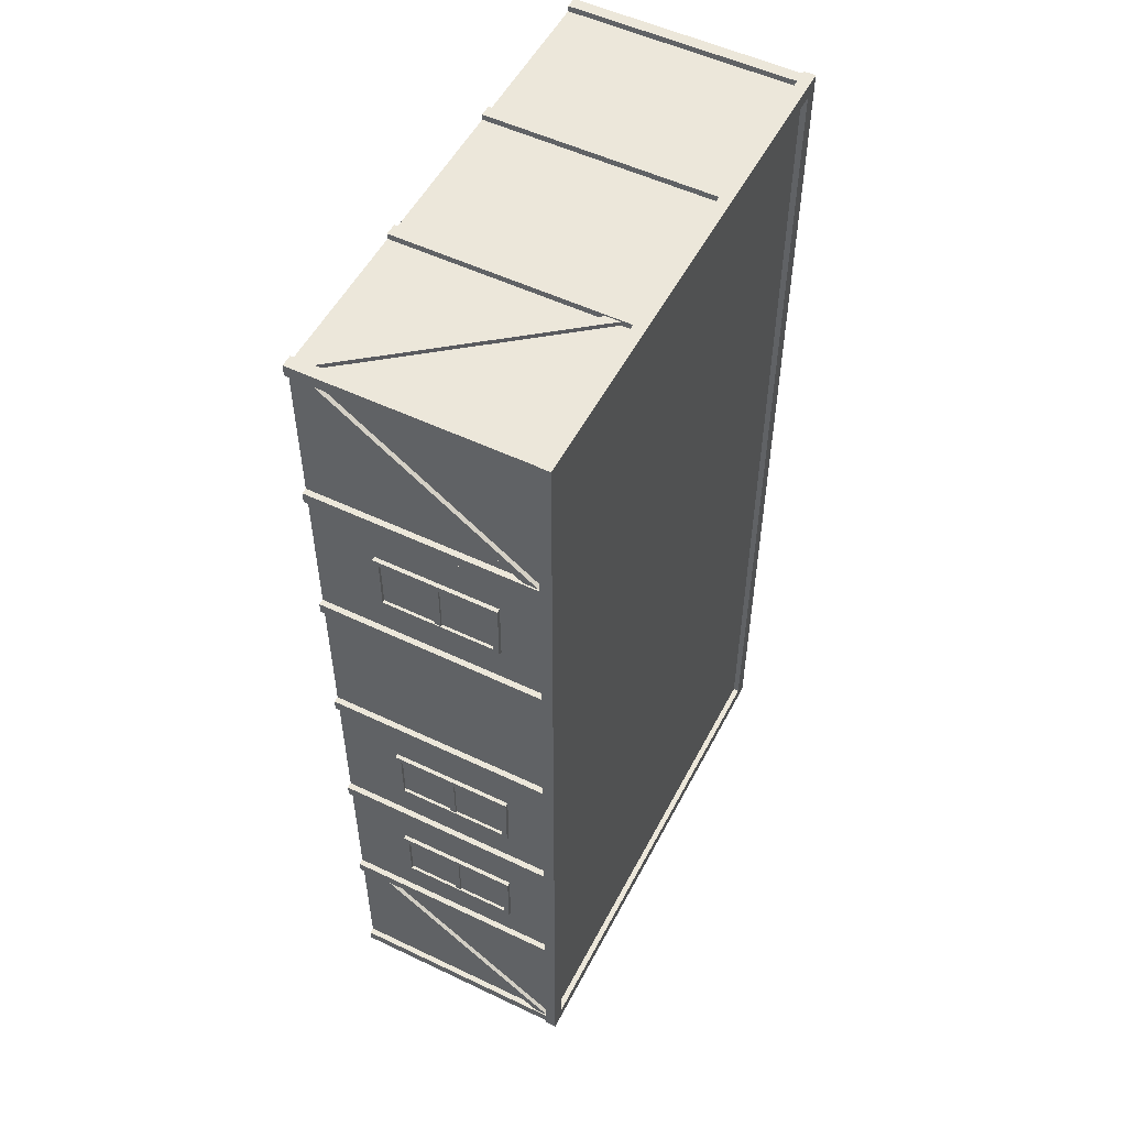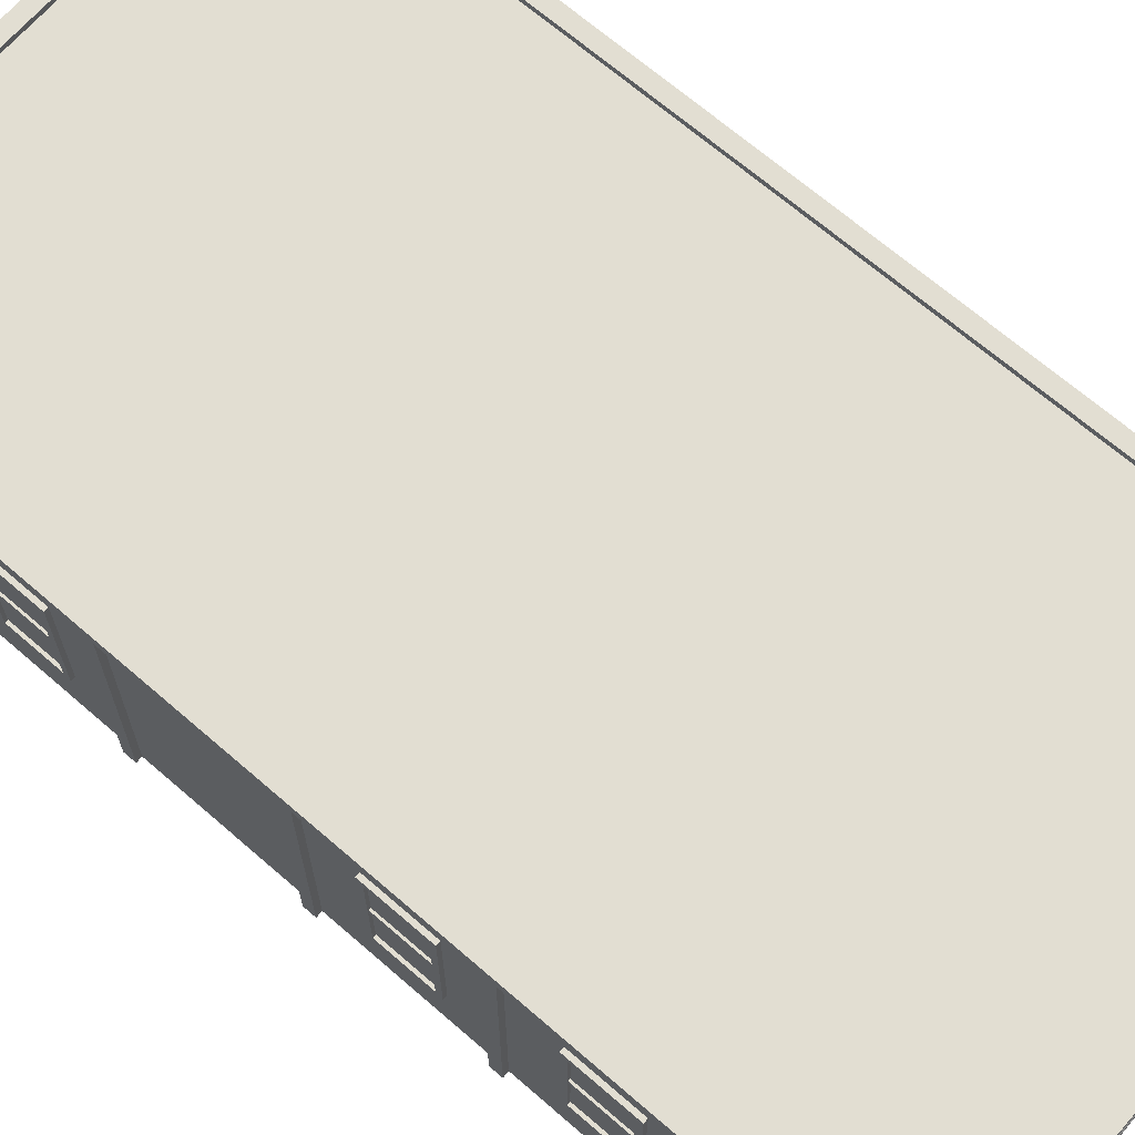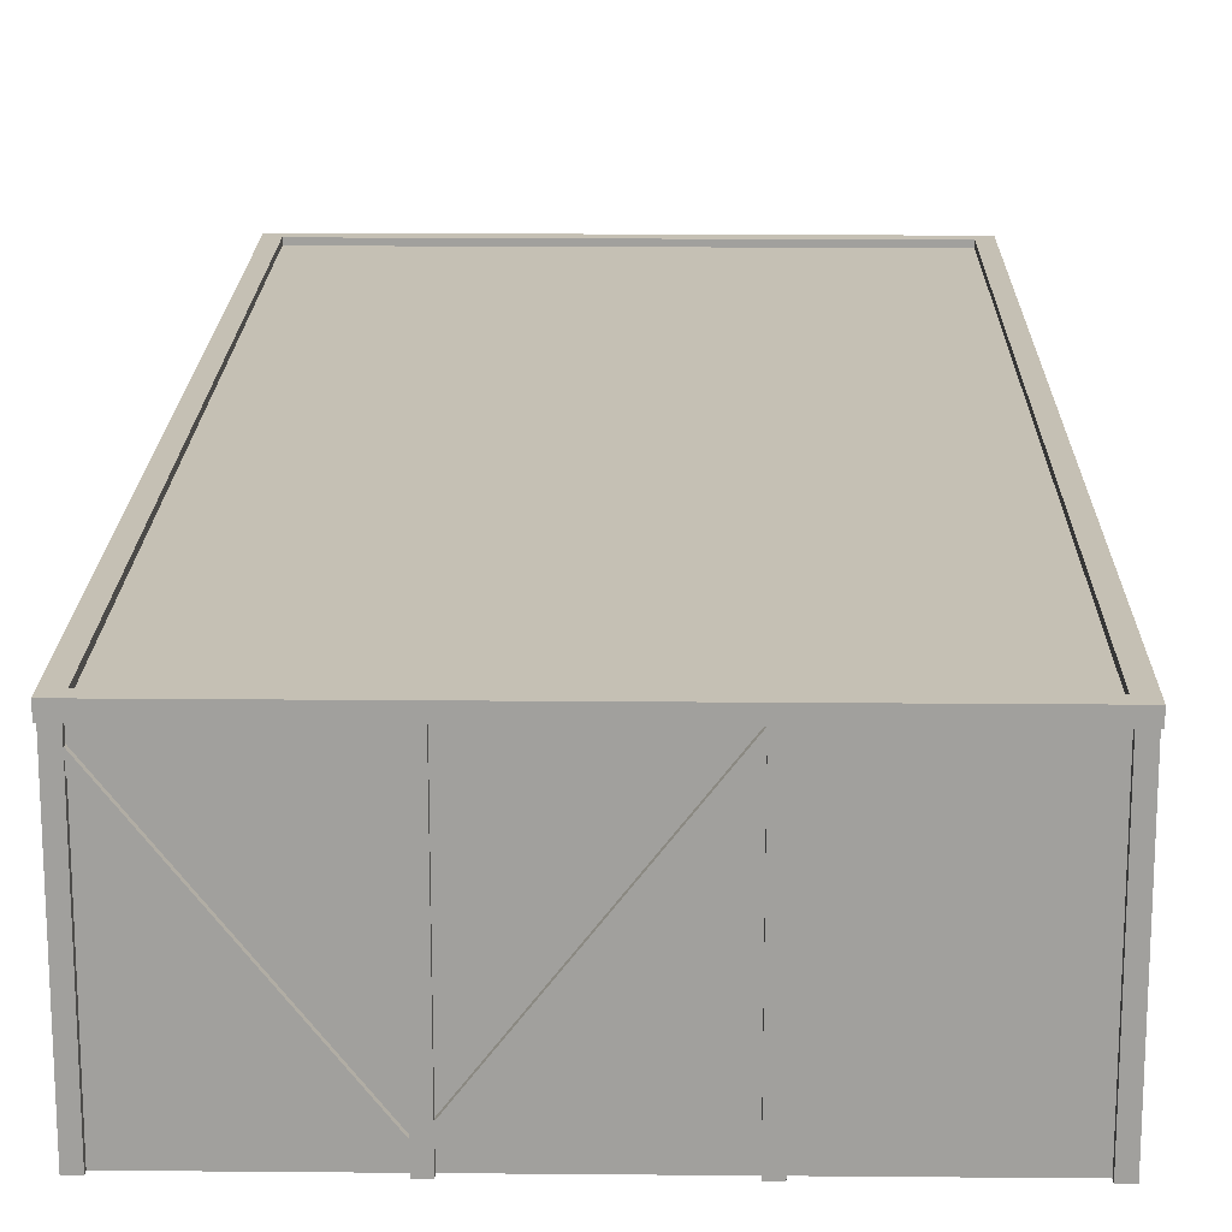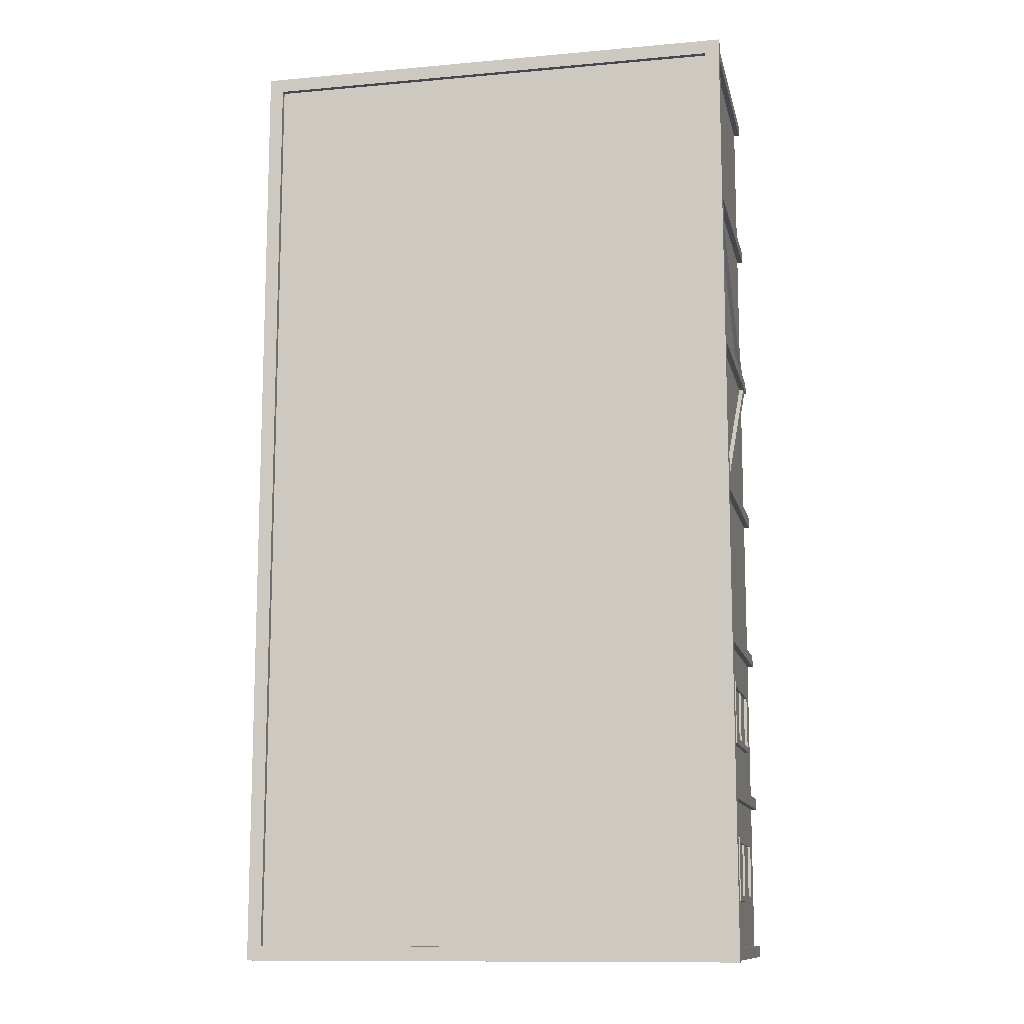
<metadata>
{"format":"obj","ext":"obj","renderer":"f3d","projection":"perspective","resolution":1024,"background":"white","views":[{"elev":53.0,"azim":117.1,"up":"+Z"},{"elev":67.9,"azim":131.0,"up":"+Y"},{"elev":18.2,"azim":-179.0,"up":"+Y"},{"elev":-11.9,"azim":-167.9,"up":"+Z"}]}
</metadata>
<code>
g
v -4.25 0 -8.25
v 4.25 0 -8.25
v 4.25 0 8.25
v -4.25 0 8.25
v -4.25 4 -8.25
v 4.25 4 -8.25
v 4.25 4 8.25
v -4.25 4 8.25
v 4.375 3.9 -8.375
v 4.125 3.9 -8.125
v 4.125 4.1 -8.125
v 4.375 4.1 -8.375
v 1.417 3.9 -8.375
v 1.417 3.9 -8.125
v 1.417 4.1 -8.125
v 1.417 4.1 -8.375
v -1.417 3.9 -8.375
v -1.417 3.9 -8.125
v -1.417 4.1 -8.125
v -1.417 4.1 -8.375
v -4.375 3.9 -8.375
v -4.125 3.9 -8.125
v -4.125 4.1 -8.125
v -4.375 4.1 -8.375
v -4.375 3.9 -5.5
v -4.125 3.9 -5.5
v -4.125 4.1 -5.5
v -4.375 4.1 -5.5
v -4.375 3.9 -2.75
v -4.125 3.9 -2.75
v -4.125 4.1 -2.75
v -4.375 4.1 -2.75
v -4.375 3.9 3.725e-08
v -4.125 3.9 -3.725e-08
v -4.125 4.1 -3.725e-08
v -4.375 4.1 3.725e-08
v -4.375 3.9 2.75
v -4.125 3.9 2.75
v -4.125 4.1 2.75
v -4.375 4.1 2.75
v -4.375 3.9 5.5
v -4.125 3.9 5.5
v -4.125 4.1 5.5
v -4.375 4.1 5.5
v -4.375 3.9 8.375
v -4.125 3.9 8.125
v -4.125 4.1 8.125
v -4.375 4.1 8.375
v -1.417 3.9 8.375
v -1.417 3.9 8.125
v -1.417 4.1 8.125
v -1.417 4.1 8.375
v 1.417 3.9 8.375
v 1.417 3.9 8.125
v 1.417 4.1 8.125
v 1.417 4.1 8.375
v 4.375 3.9 8.375
v 4.125 3.9 8.125
v 4.125 4.1 8.125
v 4.375 4.1 8.375
v 4.375 3.9 5.5
v 4.125 3.9 5.5
v 4.125 4.1 5.5
v 4.375 4.1 5.5
v 4.375 3.9 2.75
v 4.125 3.9 2.75
v 4.125 4.1 2.75
v 4.375 4.1 2.75
v 4.375 3.9 -7.451e-08
v 4.125 3.9 7.451e-08
v 4.125 4.1 7.451e-08
v 4.375 4.1 -7.451e-08
v 4.375 3.9 -2.75
v 4.125 3.9 -2.75
v 4.125 4.1 -2.75
v 4.375 4.1 -2.75
v 4.375 3.9 -5.5
v 4.125 3.9 -5.5
v 4.125 4.1 -5.5
v 4.375 4.1 -5.5
v 4.175 3.856 -8.31
v 4.325 3.856 -8.31
v 4.325 3.947 -8.19
v 4.175 3.947 -8.19
v 4.175 0.2207 -5.56
v 4.325 0.2207 -5.56
v 4.325 0.3112 -5.44
v 4.175 0.3112 -5.44
v -1.476 3.848 -8.175
v -1.476 3.848 -8.325
v -1.357 3.94 -8.325
v -1.357 3.94 -8.175
v 1.357 0.1966 -8.175
v 1.357 0.1966 -8.325
v 1.476 0.2886 -8.325
v 1.476 0.2886 -8.175
v -4.175 3.876 5.56
v -4.325 3.876 5.56
v -4.325 3.968 5.44
v -4.175 3.968 5.44
v -4.175 0.2798 2.81
v -4.325 0.2798 2.81
v -4.325 0.3709 2.69
v -4.175 0.3709 2.69
v 4.175 3.831 5.44
v 4.325 3.831 5.44
v 4.325 3.92 5.56
v 4.175 3.92 5.56
v 4.175 0.09513 8.19
v 4.325 0.09513 8.19
v 4.325 0.1841 8.31
v 4.175 0.1841 8.31
v 1.358 0.1295 -8.175
v 1.358 0.1295 -8.325
v 1.476 0.03686 -8.325
v 1.476 0.03686 -8.175
v 4.191 3.735 -8.175
v 4.191 3.735 -8.325
v 4.309 3.642 -8.325
v 4.309 3.642 -8.175
v -4.175 0.07288 2.809
v -4.325 0.07288 2.809
v -4.325 -0.01933 2.691
v -4.175 -0.01933 2.691
v -4.175 3.601 0.05915
v -4.325 3.601 0.05915
v -4.325 3.509 -0.05915
v -4.175 3.509 -0.05915
v 4.309 0.1388 8.175
v 4.309 0.1388 8.325
v 4.191 0.04644 8.325
v 4.191 0.04644 8.175
v 1.476 3.762 8.175
v 1.476 3.762 8.325
v 1.358 3.669 8.325
v 1.358 3.669 8.175
v -4.235 2.148 -6.3
v -4.235 2.148 -7.3
v -4.305 2.148 -7.3
v -4.305 2.148 -6.3
v -4.235 2.048 -6.3
v -4.235 2.048 -7.3
v -4.305 2.048 -7.3
v -4.305 2.048 -6.3
v -4.22 3.048 -6.35
v -4.22 3.148 -6.25
v -4.32 3.148 -6.25
v -4.32 3.048 -6.35
v -4.22 3.048 -7.25
v -4.22 3.148 -7.35
v -4.32 3.148 -7.35
v -4.32 3.048 -7.25
v -4.22 1.148 -7.25
v -4.22 1.048 -7.35
v -4.32 1.048 -7.35
v -4.32 1.148 -7.25
v -4.22 1.148 -6.35
v -4.22 1.048 -6.25
v -4.32 1.048 -6.25
v -4.32 1.148 -6.35
v -4.235 2.165 -3.55
v -4.235 2.165 -4.55
v -4.305 2.165 -4.55
v -4.305 2.165 -3.55
v -4.235 2.065 -3.55
v -4.235 2.065 -4.55
v -4.305 2.065 -4.55
v -4.305 2.065 -3.55
v -4.22 3.065 -3.6
v -4.22 3.165 -3.5
v -4.32 3.165 -3.5
v -4.32 3.065 -3.6
v -4.22 3.065 -4.5
v -4.22 3.165 -4.6
v -4.32 3.165 -4.6
v -4.32 3.065 -4.5
v -4.22 1.165 -4.5
v -4.22 1.065 -4.6
v -4.32 1.065 -4.6
v -4.32 1.165 -4.5
v -4.22 1.165 -3.6
v -4.22 1.065 -3.5
v -4.32 1.065 -3.5
v -4.32 1.165 -3.6
v 4.235 2.173 3.55
v 4.235 2.173 4.55
v 4.305 2.173 4.55
v 4.305 2.173 3.55
v 4.235 2.073 3.55
v 4.235 2.073 4.55
v 4.305 2.073 4.55
v 4.305 2.073 3.55
v 4.22 3.073 3.6
v 4.22 3.173 3.5
v 4.32 3.173 3.5
v 4.32 3.073 3.6
v 4.22 3.073 4.5
v 4.22 3.173 4.6
v 4.32 3.173 4.6
v 4.32 3.073 4.5
v 4.22 1.173 4.5
v 4.22 1.073 4.6
v 4.32 1.073 4.6
v 4.32 1.173 4.5
v 4.22 1.173 3.6
v 4.22 1.073 3.5
v 4.32 1.073 3.5
v 4.32 1.173 3.6
v 4.235 2.175 -1.95
v 4.235 2.175 -0.95
v 4.305 2.175 -0.95
v 4.305 2.175 -1.95
v 4.235 2.075 -1.95
v 4.235 2.075 -0.95
v 4.305 2.075 -0.95
v 4.305 2.075 -1.95
v 4.22 3.075 -1.9
v 4.22 3.175 -2
v 4.32 3.175 -2
v 4.32 3.075 -1.9
v 4.22 3.075 -1
v 4.22 3.175 -0.9
v 4.32 3.175 -0.9
v 4.32 3.075 -1
v 4.22 1.175 -1
v 4.22 1.075 -0.9
v 4.32 1.075 -0.9
v 4.32 1.175 -1
v 4.22 1.175 -1.9
v 4.22 1.075 -2
v 4.32 1.075 -2
v 4.32 1.175 -1.9
v 4.235 2.148 -4.7
v 4.235 2.148 -3.7
v 4.305 2.148 -3.7
v 4.305 2.148 -4.7
v 4.235 2.048 -4.7
v 4.235 2.048 -3.7
v 4.305 2.048 -3.7
v 4.305 2.048 -4.7
v 4.22 3.048 -4.65
v 4.22 3.148 -4.75
v 4.32 3.148 -4.75
v 4.32 3.048 -4.65
v 4.22 3.048 -3.75
v 4.22 3.148 -3.65
v 4.32 3.148 -3.65
v 4.32 3.048 -3.75
v 4.22 1.148 -3.75
v 4.22 1.048 -3.65
v 4.32 1.048 -3.65
v 4.32 1.148 -3.75
v 4.22 1.148 -4.65
v 4.22 1.048 -4.75
v 4.32 1.048 -4.75
v 4.32 1.148 -4.65
v 4.15 -4.96e-16 -5.4
v 4.15 -4.96e-16 -5.6
v 4.35 -5.45e-16 -5.6
v 4.35 -5.45e-16 -5.4
v 4.15 4 -5.4
v 4.15 4 -5.6
v 4.35 4 -5.6
v 4.35 4 -5.4
v 4.15 -4.96e-16 -8.15
v 4.15 -4.96e-16 -8.35
v 4.35 -5.45e-16 -8.35
v 4.35 -5.45e-16 -8.15
v 4.15 4 -8.15
v 4.15 4 -8.35
v 4.35 4 -8.35
v 4.35 4 -8.15
v 1.517 -1.735e-16 -8.15
v 1.317 -1.49e-16 -8.15
v 1.317 -1.735e-16 -8.35
v 1.517 -1.98e-16 -8.35
v 1.517 4 -8.15
v 1.317 4 -8.15
v 1.317 4 -8.35
v 1.517 4 -8.35
v -1.317 1.735e-16 -8.15
v -1.517 1.98e-16 -8.15
v -1.517 1.735e-16 -8.35
v -1.317 1.49e-16 -8.35
v -1.317 4 -8.15
v -1.517 4 -8.15
v -1.517 4 -8.35
v -1.317 4 -8.35
v -4.15 5.205e-16 -8.15
v -4.35 5.45e-16 -8.15
v -4.35 5.205e-16 -8.35
v -4.15 4.96e-16 -8.35
v -4.15 4 -8.15
v -4.35 4 -8.15
v -4.35 4 -8.35
v -4.15 4 -8.35
v -4.15 5.205e-16 -5.6
v -4.15 5.205e-16 -5.4
v -4.35 5.205e-16 -5.4
v -4.35 5.205e-16 -5.6
v -4.15 4 -5.6
v -4.15 4 -5.4
v -4.35 4 -5.4
v -4.35 4 -5.6
v -4.15 5.205e-16 -2.85
v -4.15 5.205e-16 -2.65
v -4.35 5.205e-16 -2.65
v -4.35 5.205e-16 -2.85
v -4.15 4 -2.85
v -4.15 4 -2.65
v -4.35 4 -2.65
v -4.35 4 -2.85
v -4.15 5.205e-16 -0.1
v -4.15 5.205e-16 0.1
v -4.35 5.205e-16 0.1
v -4.35 5.205e-16 -0.1
v -4.15 4 -0.1
v -4.15 4 0.1
v -4.35 4 0.1
v -4.35 4 -0.1
v -4.15 5.205e-16 2.65
v -4.15 5.205e-16 2.85
v -4.35 5.205e-16 2.85
v -4.35 5.205e-16 2.65
v -4.15 4 2.65
v -4.15 4 2.85
v -4.35 4 2.85
v -4.35 4 2.65
v -4.15 5.205e-16 5.4
v -4.15 5.205e-16 5.6
v -4.35 5.205e-16 5.6
v -4.35 5.205e-16 5.4
v -4.15 4 5.4
v -4.15 4 5.6
v -4.35 4 5.6
v -4.35 4 5.4
v -4.15 5.205e-16 8.15
v -4.15 5.205e-16 8.35
v -4.35 5.205e-16 8.35
v -4.35 5.205e-16 8.15
v -4.15 4 8.15
v -4.15 4 8.35
v -4.35 4 8.35
v -4.35 4 8.15
v -1.517 1.98e-16 8.15
v -1.317 1.735e-16 8.15
v -1.317 1.49e-16 8.35
v -1.517 1.735e-16 8.35
v -1.517 4 8.15
v -1.317 4 8.15
v -1.317 4 8.35
v -1.517 4 8.35
v 1.317 -1.49e-16 8.15
v 1.517 -1.735e-16 8.15
v 1.517 -1.98e-16 8.35
v 1.317 -1.735e-16 8.35
v 1.317 4 8.15
v 1.517 4 8.15
v 1.517 4 8.35
v 1.317 4 8.35
v 4.15 -4.96e-16 8.15
v 4.35 -5.205e-16 8.15
v 4.35 -5.45e-16 8.35
v 4.15 -5.205e-16 8.35
v 4.15 4 8.15
v 4.35 4 8.15
v 4.35 4 8.35
v 4.15 4 8.35
v 4.15 -4.96e-16 5.6
v 4.15 -4.96e-16 5.4
v 4.35 -5.45e-16 5.4
v 4.35 -5.45e-16 5.6
v 4.15 4 5.6
v 4.15 4 5.4
v 4.35 4 5.4
v 4.35 4 5.6
v 4.15 -4.96e-16 2.85
v 4.15 -4.96e-16 2.65
v 4.35 -5.45e-16 2.65
v 4.35 -5.45e-16 2.85
v 4.15 4 2.85
v 4.15 4 2.65
v 4.35 4 2.65
v 4.35 4 2.85
v 4.15 -4.96e-16 0.1
v 4.15 -4.96e-16 -0.1
v 4.35 -5.45e-16 -0.1
v 4.35 -5.45e-16 0.1
v 4.15 4 0.1
v 4.15 4 -0.1
v 4.35 4 -0.1
v 4.35 4 0.1
v 4.15 -4.96e-16 -2.65
v 4.15 -4.96e-16 -2.85
v 4.35 -5.45e-16 -2.85
v 4.35 -5.45e-16 -2.65
v 4.15 4 -2.65
v 4.15 4 -2.85
v 4.35 4 -2.85
v 4.35 4 -2.65
v -4.27 3.098 -7.3
v -4.27 3.098 -6.3
v -4.27 1.098 -7.3
v -4.27 1.098 -6.3
v -4.27 3.115 -4.55
v -4.27 3.115 -3.55
v -4.27 1.115 -4.55
v -4.27 1.115 -3.55
v 4.27 3.123 4.55
v 4.27 3.123 3.55
v 4.27 1.123 4.55
v 4.27 1.123 3.55
v 4.27 3.125 -0.95
v 4.27 3.125 -1.95
v 4.27 1.125 -0.95
v 4.27 1.125 -1.95
v 4.27 3.098 -3.7
v 4.27 3.098 -4.7
v 4.27 1.098 -3.7
v 4.27 1.098 -4.7
g buildingWalls
f 2 1 5 6
f 3 2 6 7
f 4 3 7 8
f 1 4 8 5
f 3 4 1 2
f 6 5 8 7
g wood_Parts
f 9 10 14 13
f 10 11 15 14
f 11 12 16 15
f 12 9 13 16
f 13 14 18 17
f 14 15 19 18
f 15 16 20 19
f 16 13 17 20
f 17 18 22 21
f 18 19 23 22
f 19 20 24 23
f 20 17 21 24
f 21 22 26 25
f 22 23 27 26
f 23 24 28 27
f 24 21 25 28
f 25 26 30 29
f 26 27 31 30
f 27 28 32 31
f 28 25 29 32
f 29 30 34 33
f 30 31 35 34
f 31 32 36 35
f 32 29 33 36
f 33 34 38 37
f 34 35 39 38
f 35 36 40 39
f 36 33 37 40
f 37 38 42 41
f 38 39 43 42
f 39 40 44 43
f 40 37 41 44
f 41 42 46 45
f 42 43 47 46
f 43 44 48 47
f 44 41 45 48
f 45 46 50 49
f 46 47 51 50
f 47 48 52 51
f 48 45 49 52
f 49 50 54 53
f 50 51 55 54
f 51 52 56 55
f 52 49 53 56
f 53 54 58 57
f 54 55 59 58
f 55 56 60 59
f 56 53 57 60
f 57 58 62 61
f 58 59 63 62
f 59 60 64 63
f 60 57 61 64
f 61 62 66 65
f 62 63 67 66
f 63 64 68 67
f 64 61 65 68
f 65 66 70 69
f 66 67 71 70
f 67 68 72 71
f 68 65 69 72
f 69 70 74 73
f 70 71 75 74
f 71 72 76 75
f 72 69 73 76
f 73 74 78 77
f 74 75 79 78
f 75 76 80 79
f 76 73 77 80
f 77 78 10 9
f 78 79 11 10
f 79 80 12 11
f 80 77 9 12
f 82 86 85 81
f 83 87 86 82
f 84 88 87 83
f 90 94 93 89
f 91 95 94 90
f 92 96 95 91
f 98 102 101 97
f 99 103 102 98
f 100 104 103 99
f 106 110 109 105
f 107 111 110 106
f 108 112 111 107
f 114 113 117 118
f 115 114 118 119
f 116 115 119 120
f 122 121 125 126
f 123 122 126 127
f 124 123 127 128
f 130 129 133 134
f 131 130 134 135
f 132 131 135 136
f 140 139 143 144
f 139 140 137 138
f 142 141 144 143
f 146 150 151 147
f 147 151 152 148
f 148 152 149 145
f 150 154 155 151
f 151 155 156 152
f 152 156 153 149
f 154 158 159 155
f 155 159 160 156
f 156 160 157 153
f 158 146 147 159
f 159 147 148 160
f 160 148 145 157
f 164 163 167 168
f 163 164 161 162
f 166 165 168 167
f 170 174 175 171
f 171 175 176 172
f 172 176 173 169
f 174 178 179 175
f 175 179 180 176
f 176 180 177 173
f 178 182 183 179
f 179 183 184 180
f 180 184 181 177
f 182 170 171 183
f 183 171 172 184
f 184 172 169 181
f 188 187 191 192
f 187 188 185 186
f 190 189 192 191
f 194 198 199 195
f 195 199 200 196
f 196 200 197 193
f 198 202 203 199
f 199 203 204 200
f 200 204 201 197
f 202 206 207 203
f 203 207 208 204
f 204 208 205 201
f 206 194 195 207
f 207 195 196 208
f 208 196 193 205
f 212 211 215 216
f 211 212 209 210
f 214 213 216 215
f 218 222 223 219
f 219 223 224 220
f 220 224 221 217
f 222 226 227 223
f 223 227 228 224
f 224 228 225 221
f 226 230 231 227
f 227 231 232 228
f 228 232 229 225
f 230 218 219 231
f 231 219 220 232
f 232 220 217 229
f 236 235 239 240
f 235 236 233 234
f 238 237 240 239
f 242 246 247 243
f 243 247 248 244
f 244 248 245 241
f 246 250 251 247
f 247 251 252 248
f 248 252 249 245
f 250 254 255 251
f 251 255 256 252
f 252 256 253 249
f 254 242 243 255
f 255 243 244 256
f 256 244 241 253
f 258 257 261 262
f 259 258 262 263
f 260 259 263 264
f 257 260 264 261
f 259 260 257 258
f 262 261 264 263
f 266 265 269 270
f 267 266 270 271
f 268 267 271 272
f 265 268 272 269
f 267 268 265 266
f 270 269 272 271
f 274 273 277 278
f 275 274 278 279
f 276 275 279 280
f 273 276 280 277
f 275 276 273 274
f 278 277 280 279
f 282 281 285 286
f 283 282 286 287
f 284 283 287 288
f 281 284 288 285
f 283 284 281 282
f 286 285 288 287
f 290 289 293 294
f 291 290 294 295
f 292 291 295 296
f 289 292 296 293
f 291 292 289 290
f 294 293 296 295
f 298 297 301 302
f 299 298 302 303
f 300 299 303 304
f 297 300 304 301
f 299 300 297 298
f 302 301 304 303
f 306 305 309 310
f 307 306 310 311
f 308 307 311 312
f 305 308 312 309
f 307 308 305 306
f 310 309 312 311
f 314 313 317 318
f 315 314 318 319
f 316 315 319 320
f 313 316 320 317
f 315 316 313 314
f 318 317 320 319
f 322 321 325 326
f 323 322 326 327
f 324 323 327 328
f 321 324 328 325
f 323 324 321 322
f 326 325 328 327
f 330 329 333 334
f 331 330 334 335
f 332 331 335 336
f 329 332 336 333
f 331 332 329 330
f 334 333 336 335
f 338 337 341 342
f 339 338 342 343
f 340 339 343 344
f 337 340 344 341
f 339 340 337 338
f 342 341 344 343
f 346 345 349 350
f 347 346 350 351
f 348 347 351 352
f 345 348 352 349
f 347 348 345 346
f 350 349 352 351
f 354 353 357 358
f 355 354 358 359
f 356 355 359 360
f 353 356 360 357
f 355 356 353 354
f 358 357 360 359
f 362 361 365 366
f 363 362 366 367
f 364 363 367 368
f 361 364 368 365
f 363 364 361 362
f 366 365 368 367
f 370 369 373 374
f 371 370 374 375
f 372 371 375 376
f 369 372 376 373
f 371 372 369 370
f 374 373 376 375
f 378 377 381 382
f 379 378 382 383
f 380 379 383 384
f 377 380 384 381
f 379 380 377 378
f 382 381 384 383
f 386 385 389 390
f 387 386 390 391
f 388 387 391 392
f 385 388 392 389
f 387 388 385 386
f 390 389 392 391
f 394 393 397 398
f 395 394 398 399
f 396 395 399 400
f 393 396 400 397
f 395 396 393 394
f 398 397 400 399
g
f 401 403 404 402
f 405 407 408 406
f 409 411 412 410
f 413 415 416 414
f 417 419 420 418

</code>
